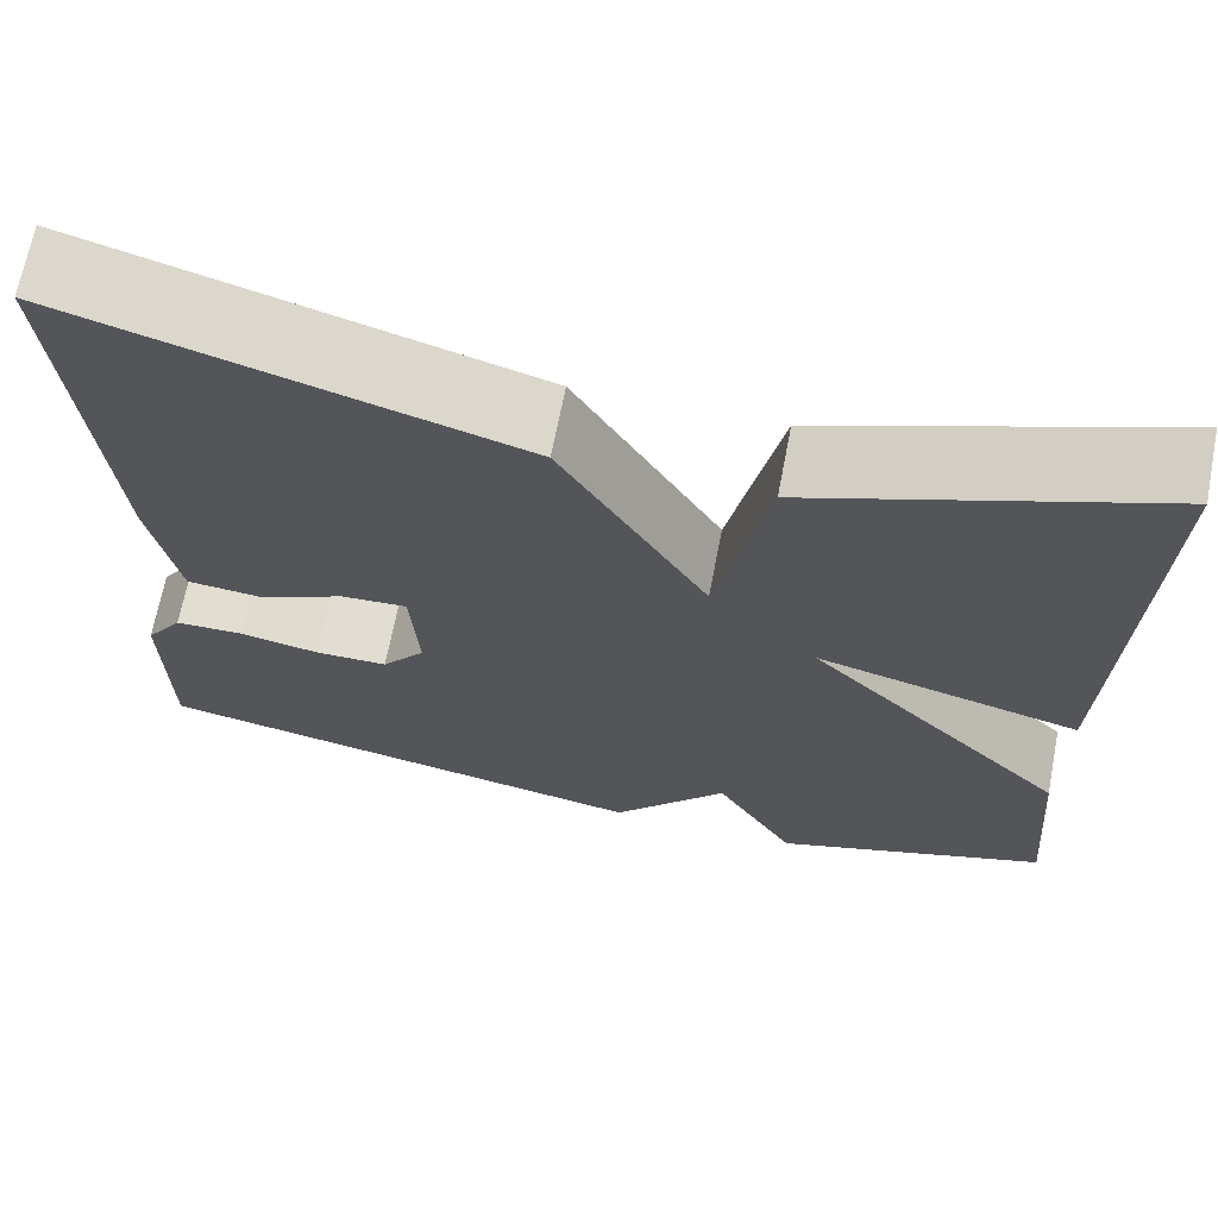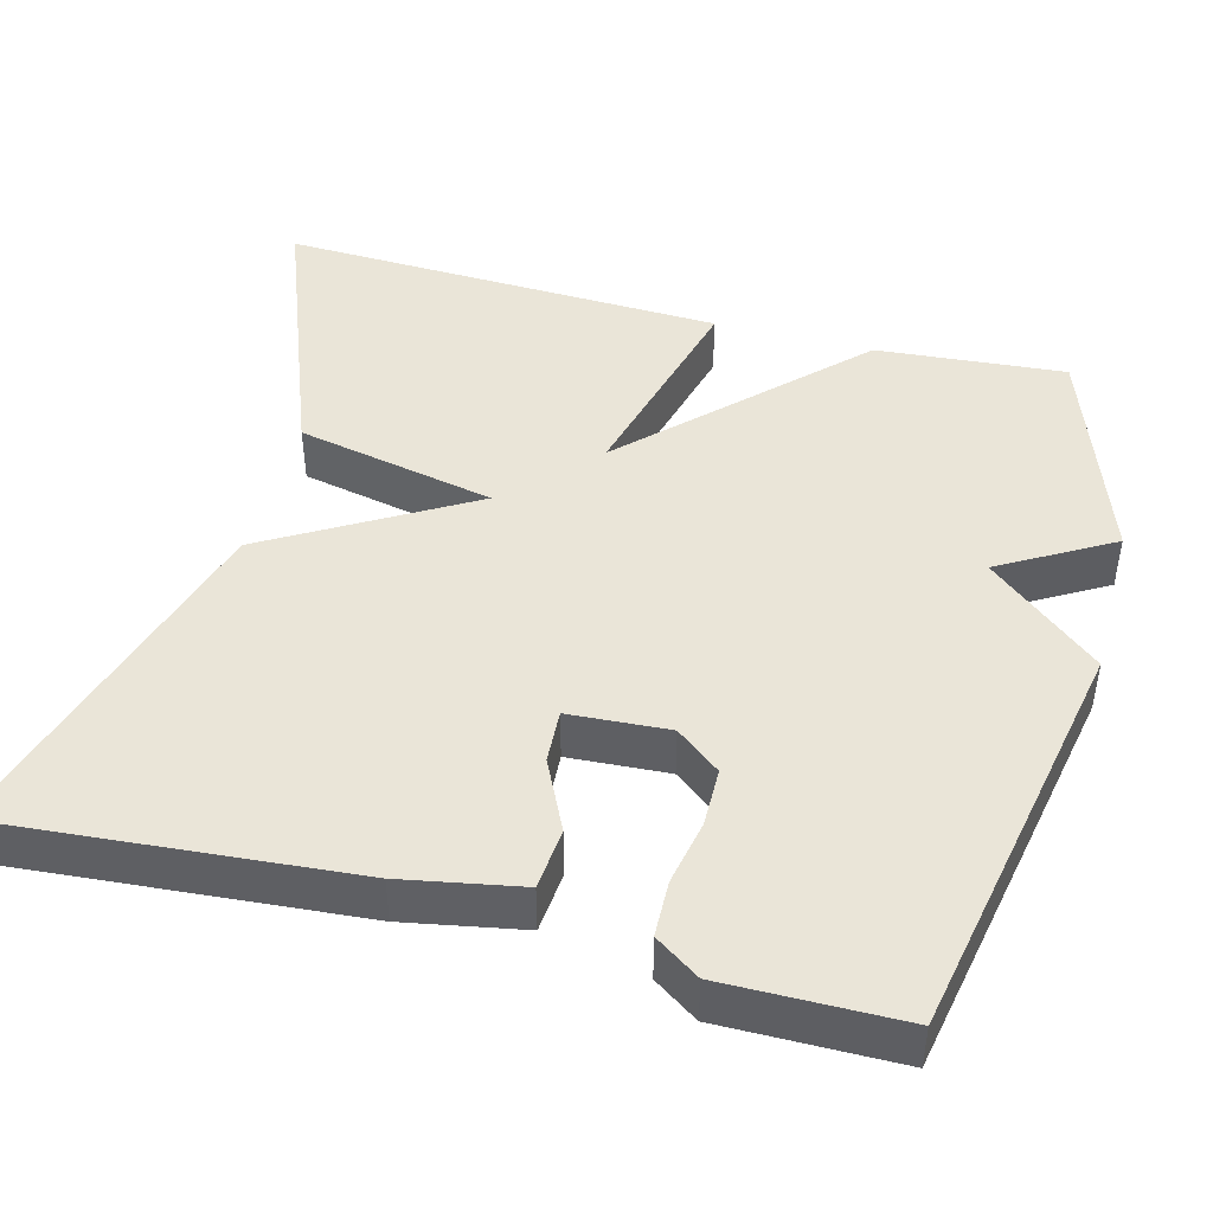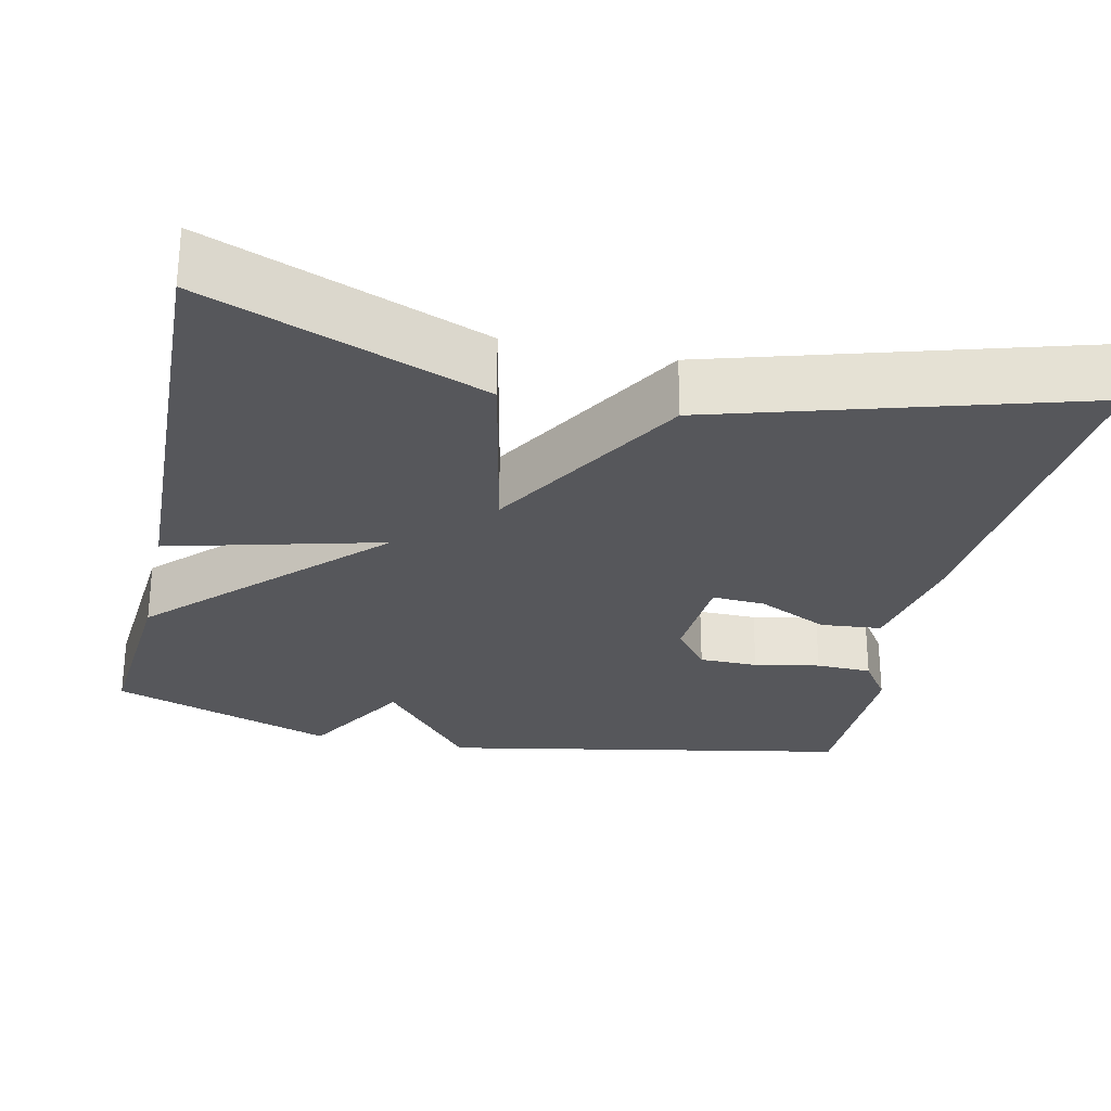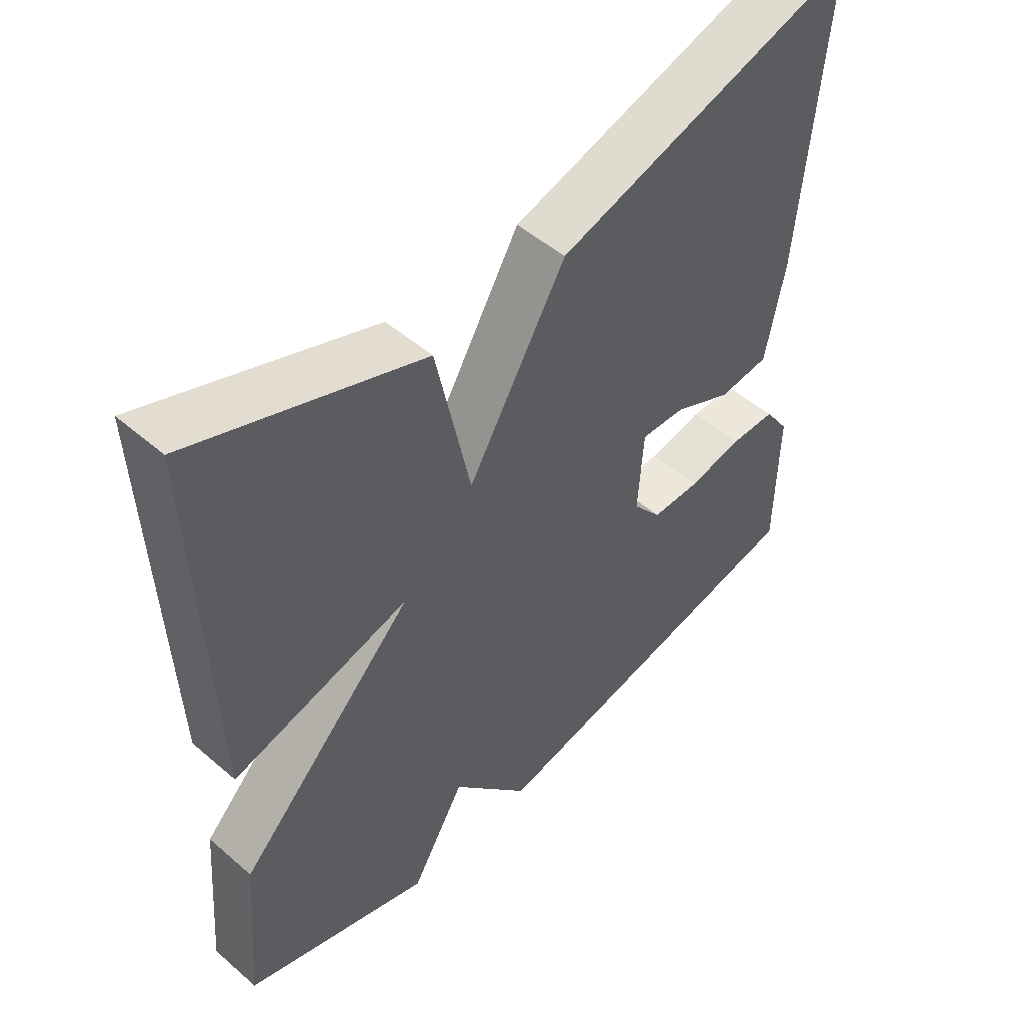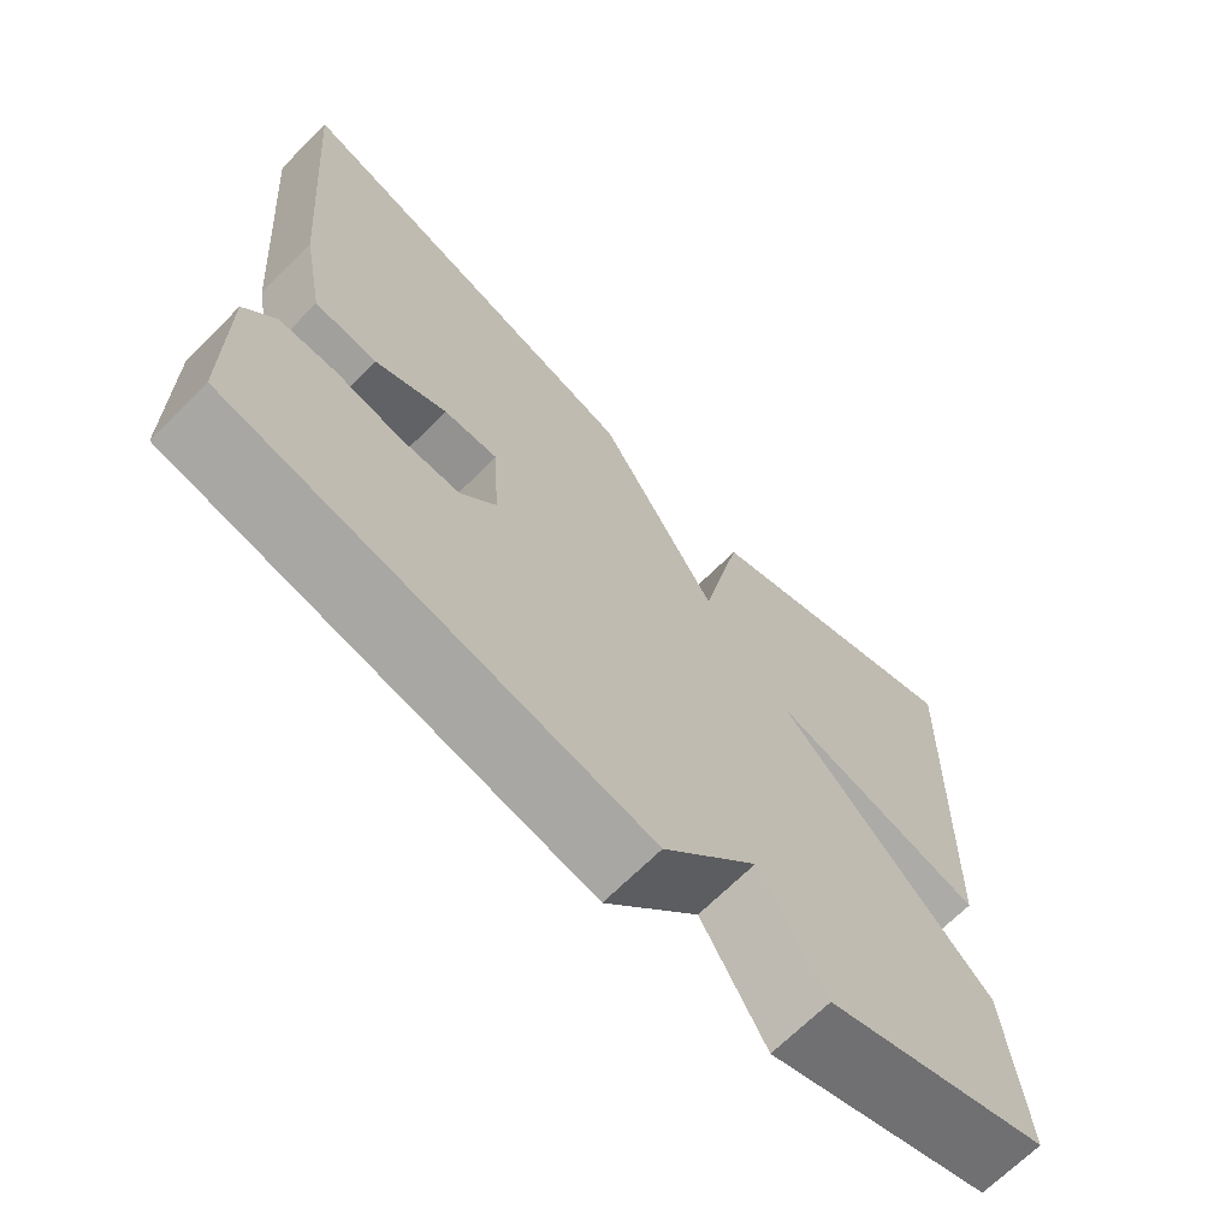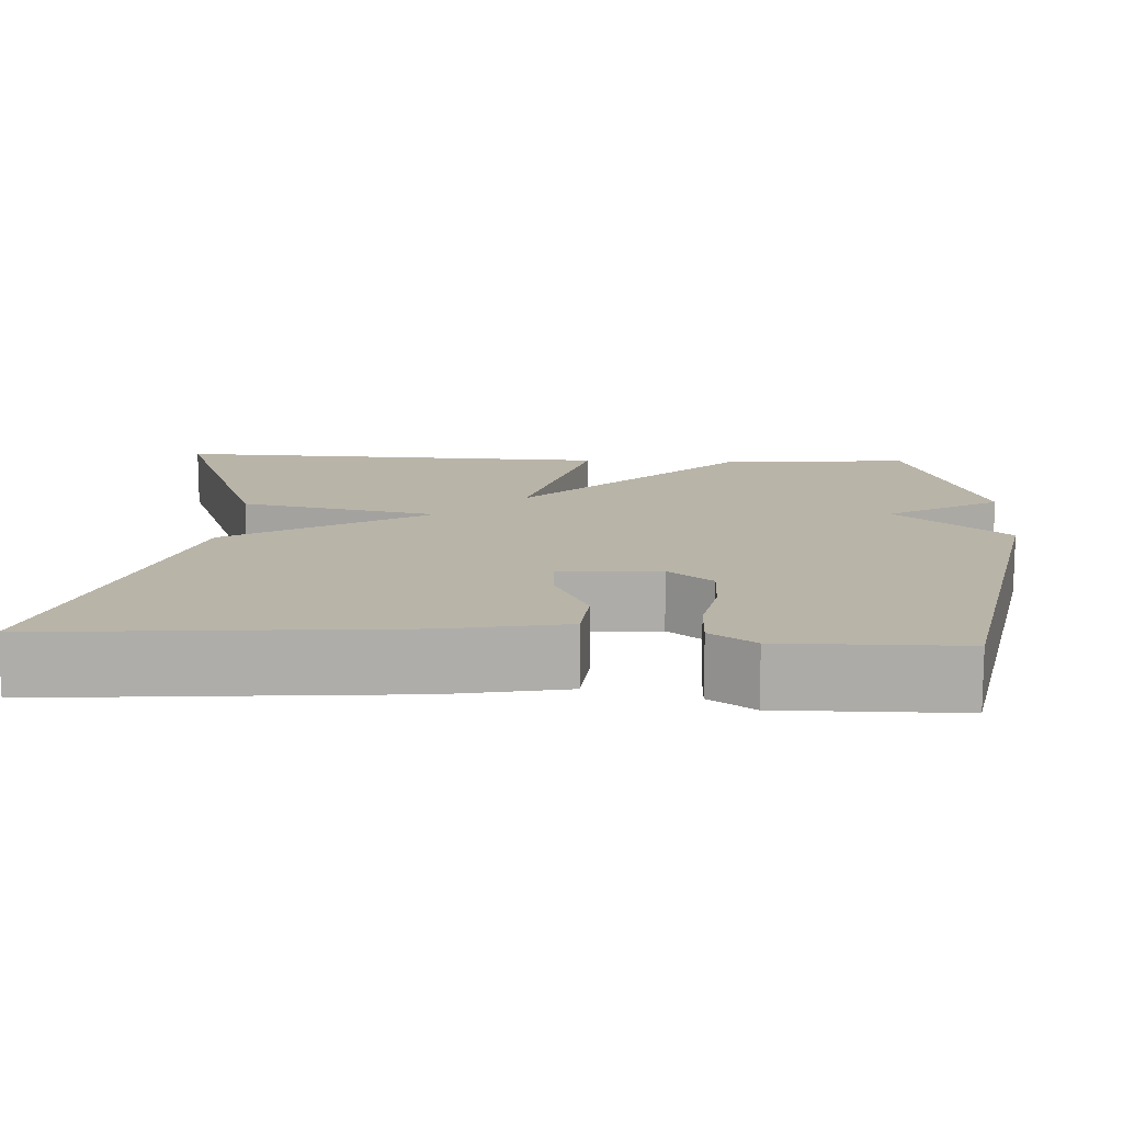
<metadata>
{"format":"obj","ext":"obj","renderer":"f3d","projection":"perspective","resolution":1024,"background":"white","views":[{"elev":68.1,"azim":-169.1,"up":"+Z"},{"elev":45.2,"azim":104.9,"up":"+Y"},{"elev":-27.2,"azim":-12.4,"up":"+Y"},{"elev":50.3,"azim":-46.6,"up":"+Z"},{"elev":-68.6,"azim":134.9,"up":"+Z"},{"elev":13.1,"azim":93.1,"up":"+Y"}]}
</metadata>
<code>
v -0.5 0.07 0.5
v -0.154 0.07 0.367
v -0.102 0.07 0.116
v 0.046 0.07 0.367
v 0.5 0.07 0.5
v 0.463 0.07 0.057
v 0.435 0.07 -0.092
v 0.358 0.07 -0.099
v 0.269 0.07 -0.056
v 0.202 0.07 -0.052
v 0.194 0.07 -0.178
v 0.238 0.07 -0.234
v 0.312 0.07 -0.235
v 0.394 0.07 -0.219
v 0.464 0.07 -0.221
v 0.502 0.07 -0.277
v 0.5 0.07 -0.5
v -0.018 0.07 -0.599
v -0.136 0.07 -0.458
v -0.218 0.07 -0.599
v -0.5 0.07 -0.5
v -0.48 0.07 -0.261
v -0.212 0.07 0.008
v -0.48 0.07 -0.061
v -0.5 0 0.5
v -0.154 0 0.367
v -0.102 0 0.116
v 0.046 0 0.367
v 0.5 0 0.5
v 0.463 0 0.057
v 0.435 0 -0.092
v 0.358 0 -0.099
v 0.269 0 -0.056
v 0.202 0 -0.052
v 0.194 0 -0.178
v 0.238 0 -0.234
v 0.312 0 -0.235
v 0.394 0 -0.219
v 0.464 0 -0.221
v 0.502 0 -0.277
v 0.5 0 -0.5
v -0.018 0 -0.599
v -0.136 0 -0.458
v -0.218 0 -0.599
v -0.5 0 -0.5
v -0.48 0 -0.261
v -0.212 0 0.008
v -0.48 0 -0.061
f 1 2 3
f 24 1 3
f 23 24 3
f 22 23 3
f 21 22 3
f 20 21 3
f 19 20 3
f 17 18 19
f 16 17 19
f 15 16 19
f 14 15 19
f 13 14 19
f 12 13 19
f 11 12 19 3
f 10 11 3 4
f 4 5 6
f 10 4 6
f 9 10 6
f 6 7 8 9
f 27 26 25
f 27 25 48
f 27 48 47
f 27 47 46
f 27 46 45
f 27 45 44
f 27 44 43
f 43 42 41
f 43 41 40
f 43 40 39
f 43 39 38
f 43 38 37
f 43 37 36
f 27 43 36 35
f 28 27 35 34
f 30 29 28
f 30 28 34
f 30 34 33
f 33 32 31 30
f 1 25 26 2
f 2 26 27 3
f 3 27 28 4
f 4 28 29 5
f 5 29 30 6
f 6 30 31 7
f 7 31 32 8
f 8 32 33 9
f 9 33 34 10
f 10 34 35 11
f 11 35 36 12
f 12 36 37 13
f 13 37 38 14
f 14 38 39 15
f 15 39 40 16
f 16 40 41 17
f 17 41 42 18
f 18 42 43 19
f 19 43 44 20
f 20 44 45 21
f 21 45 46 22
f 22 46 47 23
f 23 47 48 24
f 24 48 25 1

</code>
